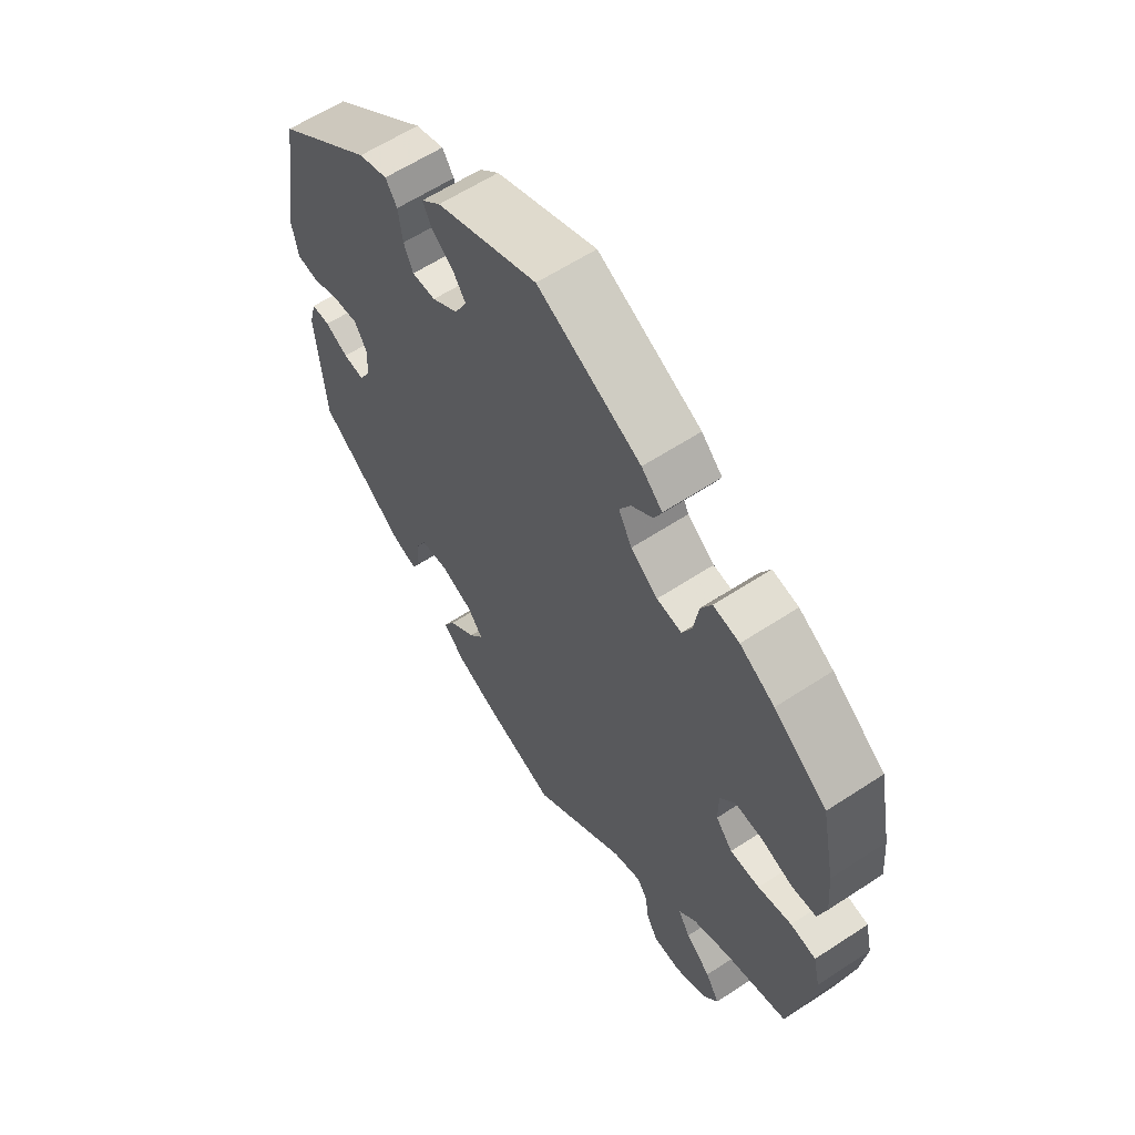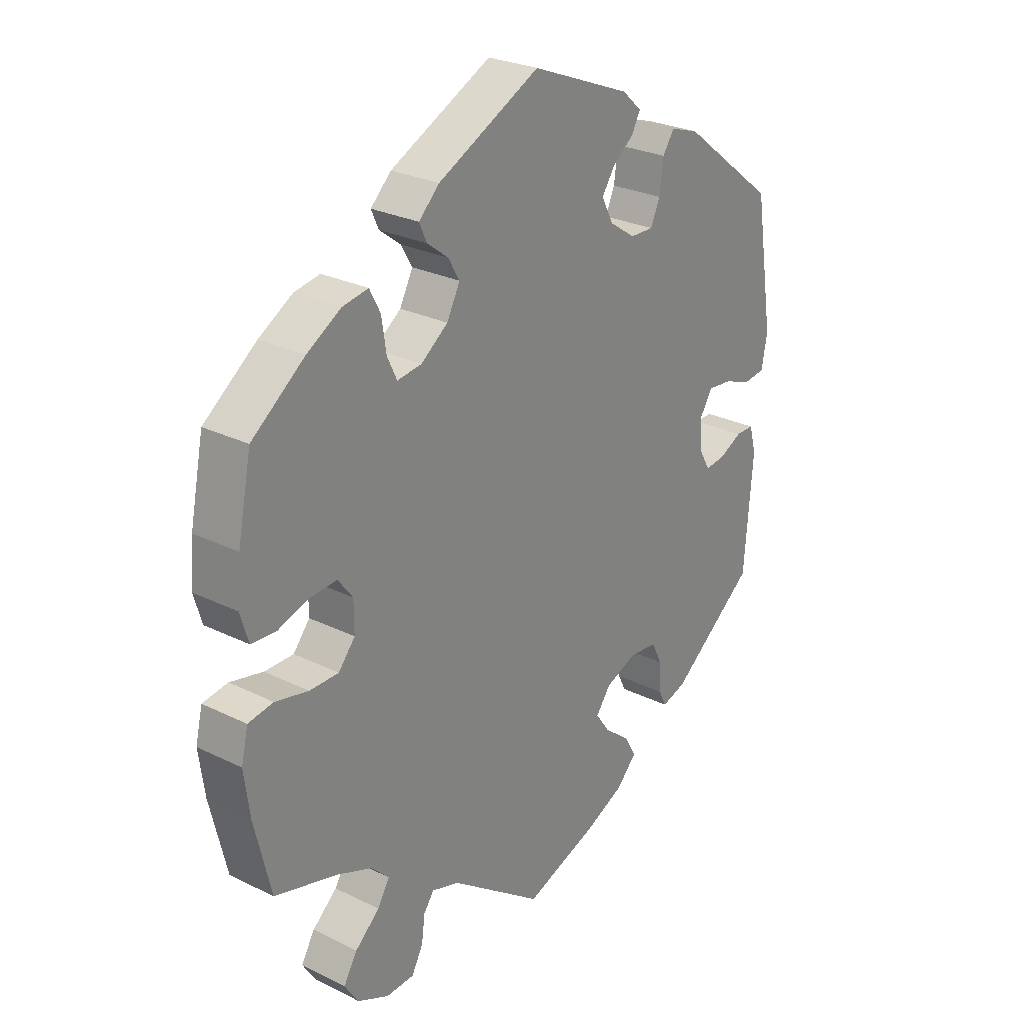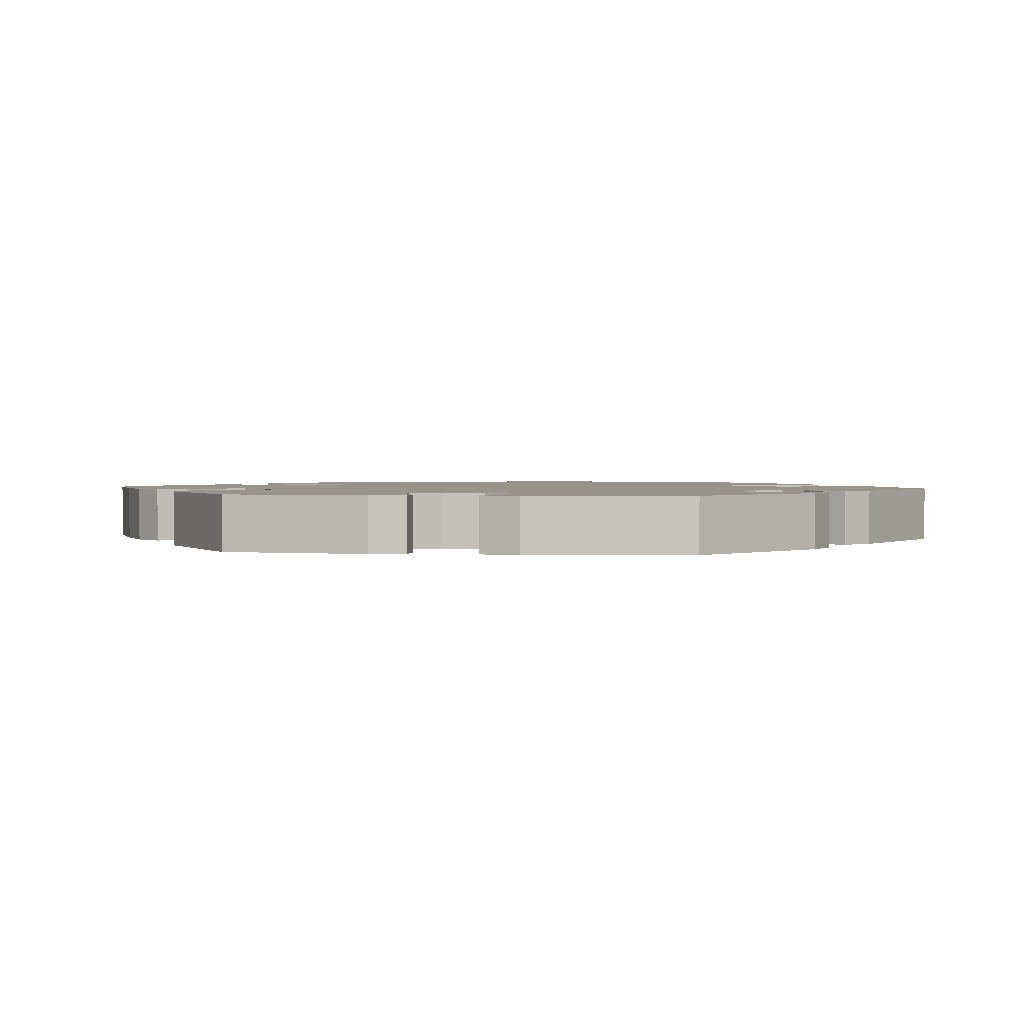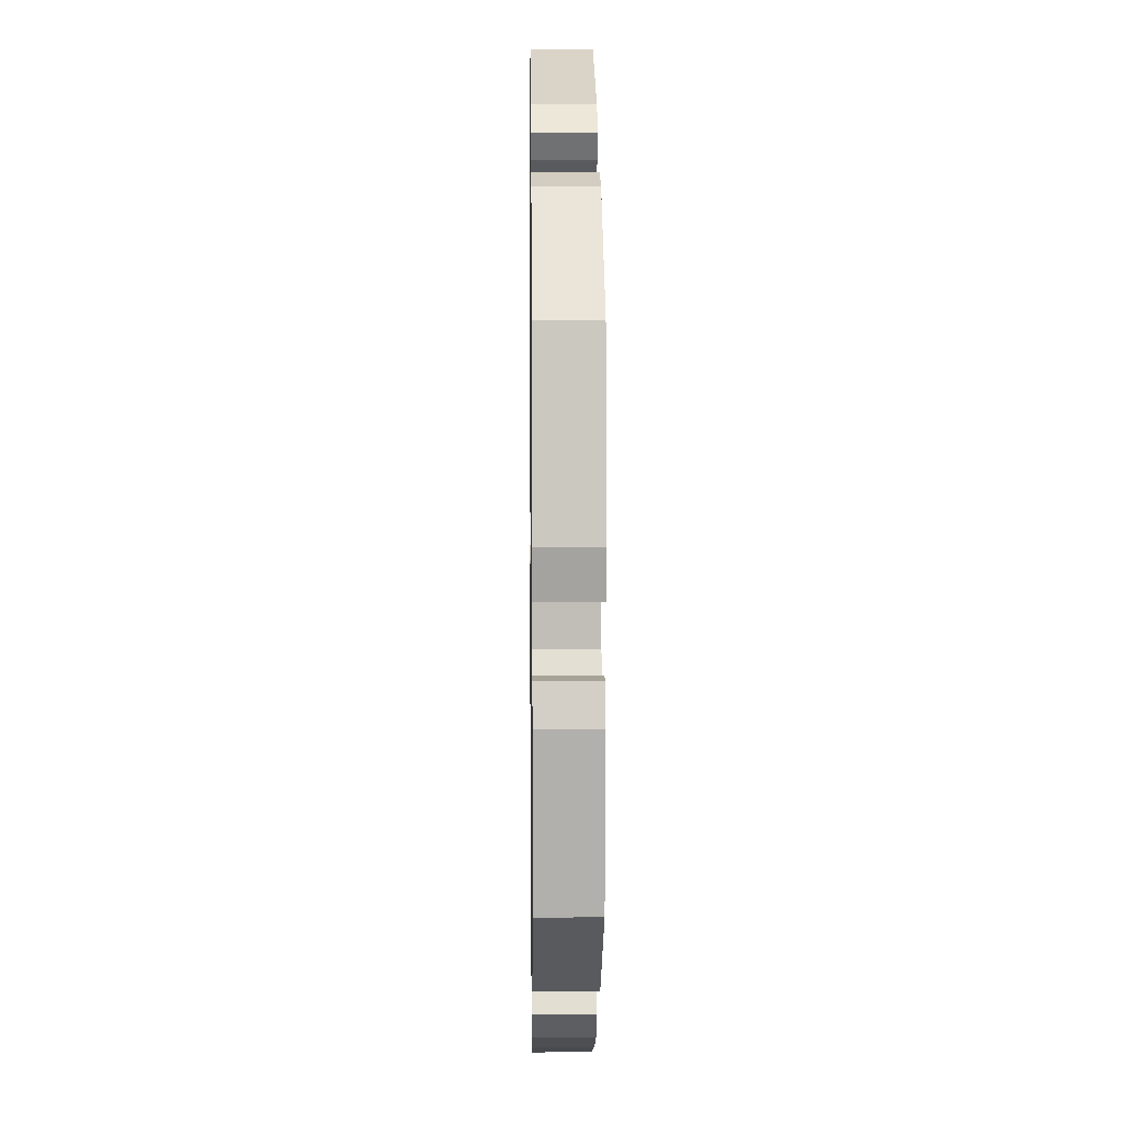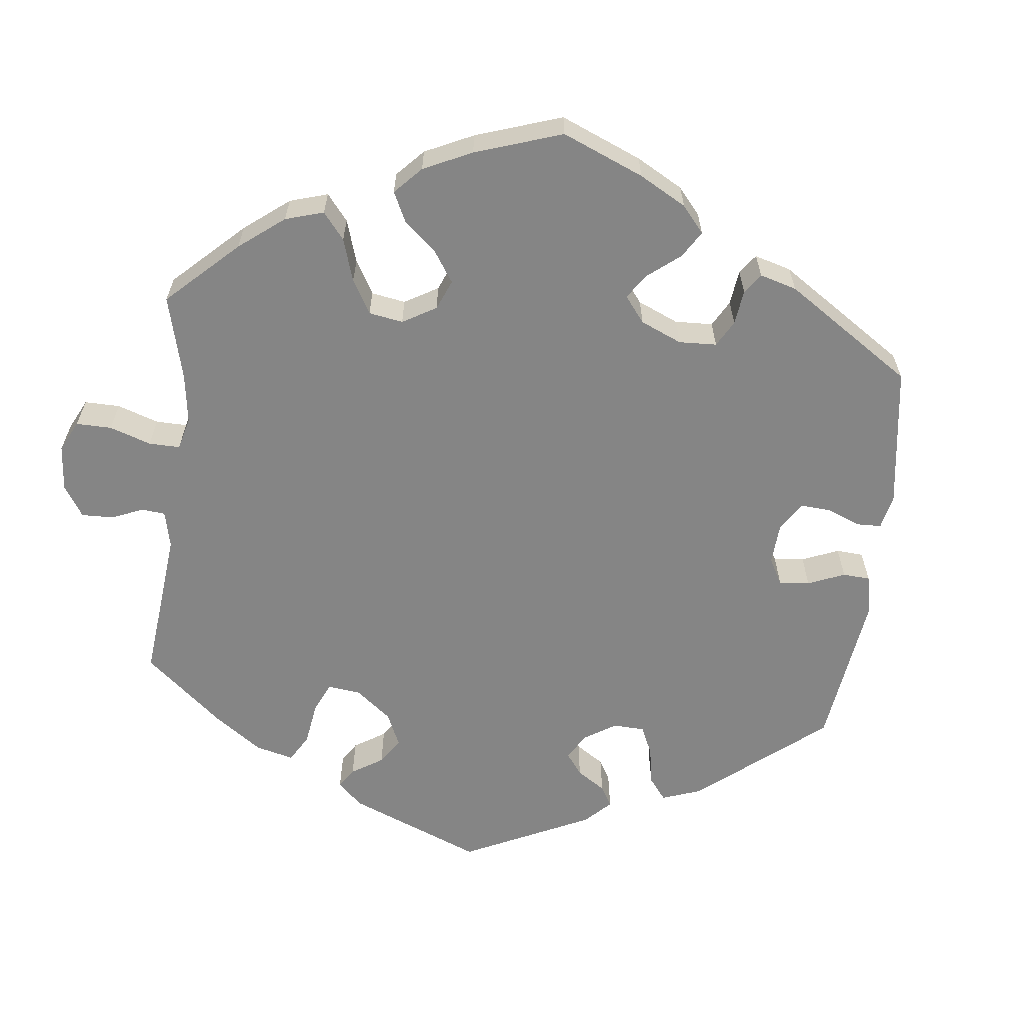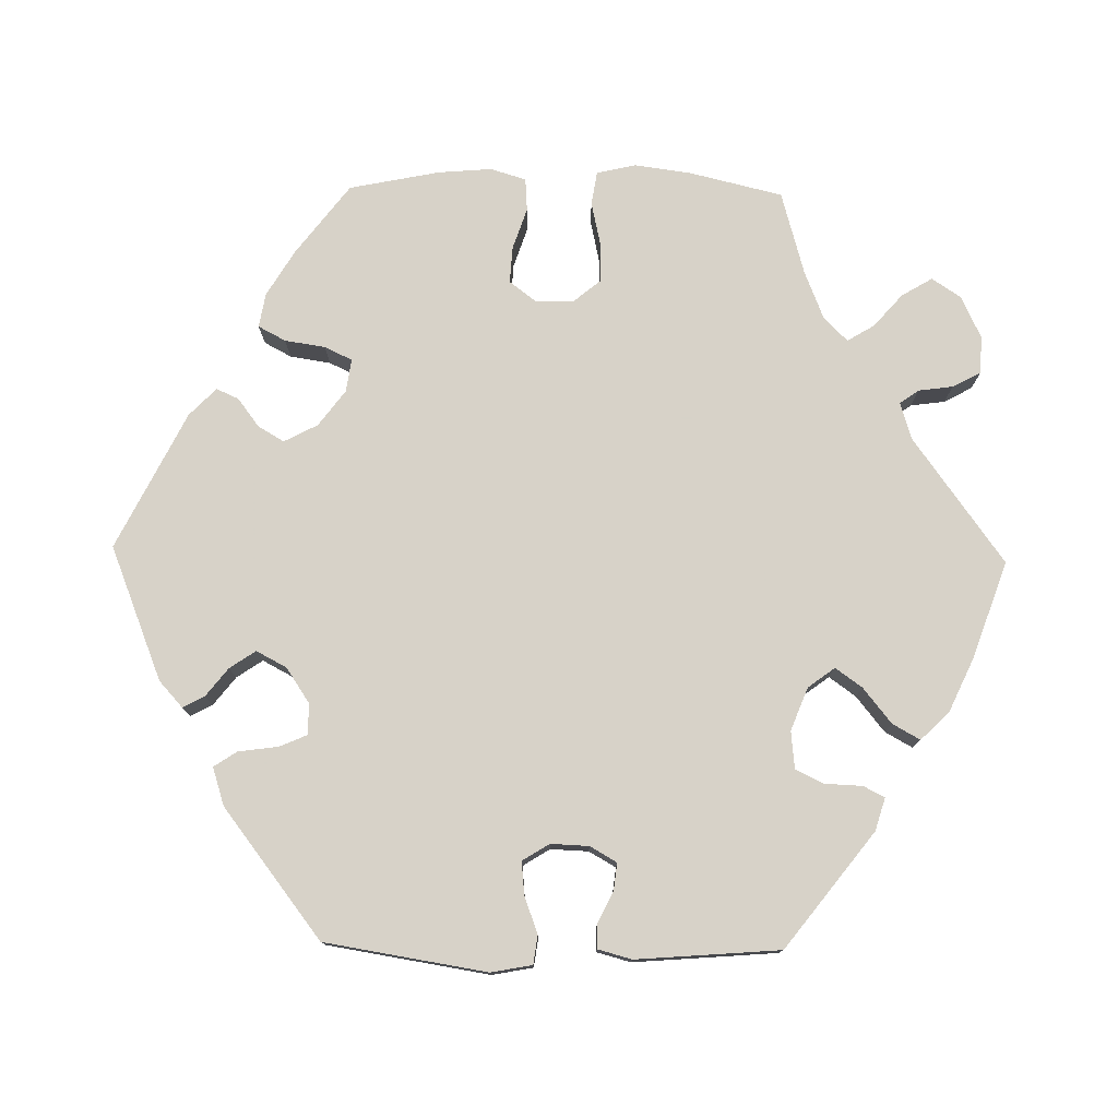
<metadata>
{"format":"obj","ext":"obj","renderer":"f3d","projection":"perspective","resolution":1024,"background":"white","views":[{"elev":60.5,"azim":-123.9,"up":"+Z"},{"elev":26.7,"azim":-52.4,"up":"+Z"},{"elev":1.7,"azim":37.7,"up":"+Y"},{"elev":6.7,"azim":89.2,"up":"+Z"},{"elev":-61.8,"azim":-66.6,"up":"+Y"},{"elev":77.4,"azim":91.0,"up":"+Y"}]}
</metadata>
<code>
v -0.529 0.07 -0.167
v -0.539 0.07 -0.093
v -0.527 0.07 -0.042
v -0.483 0.07 -0.035
v -0.425 0.07 -0.048
v -0.374 0.07 -0.048
v -0.345 0.07 -0.013
v -0.345 0.07 0.038
v -0.371 0.07 0.072
v -0.419 0.07 0.069
v -0.473 0.07 0.051
v -0.516 0.07 0.054
v -0.53 0.07 0.101
v -0.524 0.07 0.171
v -0.5 0.07 0.289
v -0.408 0.07 0.359
v -0.348 0.07 0.395
v -0.303 0.07 0.403
v -0.284 0.07 0.367
v -0.276 0.07 0.314
v -0.259 0.07 0.278
v -0.216 0.07 0.284
v -0.169 0.07 0.319
v -0.146 0.07 0.363
v -0.166 0.07 0.397
v -0.203 0.07 0.425
v -0.216 0.07 0.454
v -0.18 0.07 0.489
v -0.001 0.07 0.578
v 0.174 0.07 0.508
v 0.208 0.07 0.477
v 0.193 0.07 0.449
v 0.156 0.07 0.42
v 0.133 0.07 0.386
v 0.154 0.07 0.346
v 0.199 0.07 0.316
v 0.24 0.07 0.315
v 0.256 0.07 0.352
v 0.263 0.07 0.404
v 0.283 0.07 0.434
v 0.333 0.07 0.418
v 0.5 0.07 0.289
v 0.534 0.07 0.077
v 0.524 0.07 0.023
v 0.487 0.07 0.018
v 0.437 0.07 0.036
v 0.395 0.07 0.04
v 0.373 0.07 0.005
v 0.375 0.07 -0.045
v 0.395 0.07 -0.08
v 0.431 0.07 -0.076
v 0.471 0.07 -0.056
v 0.503 0.07 -0.056
v 0.515 0.07 -0.101
v 0.5 0.07 -0.289
v 0.35 0.07 -0.405
v 0.307 0.07 -0.418
v 0.293 0.07 -0.39
v 0.291 0.07 -0.341
v 0.273 0.07 -0.304
v 0.224 0.07 -0.299
v 0.168 0.07 -0.321
v 0.142 0.07 -0.356
v 0.167 0.07 -0.391
v 0.213 0.07 -0.428
v 0.233 0.07 -0.464
v 0.197 0.07 -0.501
v 0.127 0.07 -0.533
v 0 0.07 -0.578
v -0.164 0.07 -0.459
v -0.212 0.07 -0.444
v -0.23 0.07 -0.469
v -0.236 0.07 -0.514
v -0.256 0.07 -0.551
v -0.305 0.07 -0.553
v -0.36 0.07 -0.527
v -0.385 0.07 -0.489
v -0.361 0.07 -0.449
v -0.318 0.07 -0.411
v -0.297 0.07 -0.376
v -0.328 0.07 -0.345
v -0.39 0.07 -0.32
v -0.5 0.07 -0.289
v -0.529 0 -0.167
v -0.539 0 -0.093
v -0.527 0 -0.042
v -0.483 0 -0.035
v -0.425 0 -0.048
v -0.374 0 -0.048
v -0.345 0 -0.013
v -0.345 0 0.038
v -0.371 0 0.072
v -0.419 0 0.069
v -0.473 0 0.051
v -0.516 0 0.054
v -0.53 0 0.101
v -0.524 0 0.171
v -0.5 0 0.289
v -0.408 0 0.359
v -0.348 0 0.395
v -0.303 0 0.403
v -0.284 0 0.367
v -0.276 0 0.314
v -0.259 0 0.278
v -0.216 0 0.284
v -0.169 0 0.319
v -0.146 0 0.363
v -0.166 0 0.397
v -0.203 0 0.425
v -0.216 0 0.454
v -0.18 0 0.489
v -0.001 0 0.578
v 0.174 0 0.508
v 0.208 0 0.477
v 0.193 0 0.449
v 0.156 0 0.42
v 0.133 0 0.386
v 0.154 0 0.346
v 0.199 0 0.316
v 0.24 0 0.315
v 0.256 0 0.352
v 0.263 0 0.404
v 0.283 0 0.434
v 0.333 0 0.418
v 0.5 0 0.289
v 0.534 0 0.077
v 0.524 0 0.023
v 0.487 0 0.018
v 0.437 0 0.036
v 0.395 0 0.04
v 0.373 0 0.005
v 0.375 0 -0.045
v 0.395 0 -0.08
v 0.431 0 -0.076
v 0.471 0 -0.056
v 0.503 0 -0.056
v 0.515 0 -0.101
v 0.5 0 -0.289
v 0.35 0 -0.405
v 0.307 0 -0.418
v 0.293 0 -0.39
v 0.291 0 -0.341
v 0.273 0 -0.304
v 0.224 0 -0.299
v 0.168 0 -0.321
v 0.142 0 -0.356
v 0.167 0 -0.391
v 0.213 0 -0.428
v 0.233 0 -0.464
v 0.197 0 -0.501
v 0.127 0 -0.533
v 0 0 -0.578
v -0.164 0 -0.459
v -0.212 0 -0.444
v -0.23 0 -0.469
v -0.236 0 -0.514
v -0.256 0 -0.551
v -0.305 0 -0.553
v -0.36 0 -0.527
v -0.385 0 -0.489
v -0.361 0 -0.449
v -0.318 0 -0.411
v -0.297 0 -0.376
v -0.328 0 -0.345
v -0.39 0 -0.32
v -0.5 0 -0.289
f 82 83 1 2
f 81 82 2 3
f 80 81 3 4
f 76 77 78 79
f 76 79 80
f 75 76 80
f 72 73 74 75
f 71 72 75 80
f 70 71 80 4
f 64 65 66 67
f 63 64 67 68
f 56 57 58 59
f 56 59 60
f 55 56 60
f 54 55 60 61
f 51 52 53 54
f 50 51 54 61
f 43 44 45 46
f 43 46 47
f 42 43 47
f 41 42 47 48
f 38 39 40 41
f 37 38 41 48
f 30 31 32 33
f 30 33 34
f 29 30 34
f 28 29 34 35
f 25 26 27 28
f 24 25 28 35
f 17 18 19 20
f 17 20 21
f 16 17 21
f 15 16 21
f 14 15 21
f 13 14 21 22
f 10 11 12 13
f 9 10 13 22
f 69 70 4 5
f 63 68 69 5
f 62 63 5 6
f 49 50 61 62
f 49 62 6 7
f 36 37 48 49
f 36 49 7 8
f 23 24 35 36
f 22 23 36
f 8 9 22 36
f 85 84 166 165
f 86 85 165 164
f 87 86 164 163
f 162 161 160 159
f 163 162 159
f 163 159 158
f 158 157 156 155
f 163 158 155 154
f 87 163 154 153
f 150 149 148 147
f 151 150 147 146
f 142 141 140 139
f 143 142 139
f 143 139 138
f 144 143 138 137
f 137 136 135 134
f 144 137 134 133
f 129 128 127 126
f 130 129 126
f 130 126 125
f 131 130 125 124
f 124 123 122 121
f 131 124 121 120
f 116 115 114 113
f 117 116 113
f 117 113 112
f 118 117 112 111
f 111 110 109 108
f 118 111 108 107
f 103 102 101 100
f 104 103 100
f 104 100 99
f 104 99 98
f 104 98 97
f 105 104 97 96
f 96 95 94 93
f 105 96 93 92
f 88 87 153 152
f 88 152 151 146
f 89 88 146 145
f 145 144 133 132
f 90 89 145 132
f 132 131 120 119
f 91 90 132 119
f 119 118 107 106
f 119 106 105
f 119 105 92 91
f 1 84 85 2
f 2 85 86 3
f 3 86 87 4
f 4 87 88 5
f 5 88 89 6
f 6 89 90 7
f 7 90 91 8
f 8 91 92 9
f 9 92 93 10
f 10 93 94 11
f 11 94 95 12
f 12 95 96 13
f 13 96 97 14
f 14 97 98 15
f 15 98 99 16
f 16 99 100 17
f 17 100 101 18
f 18 101 102 19
f 19 102 103 20
f 20 103 104 21
f 21 104 105 22
f 22 105 106 23
f 23 106 107 24
f 24 107 108 25
f 25 108 109 26
f 26 109 110 27
f 27 110 111 28
f 28 111 112 29
f 29 112 113 30
f 30 113 114 31
f 31 114 115 32
f 32 115 116 33
f 33 116 117 34
f 34 117 118 35
f 35 118 119 36
f 36 119 120 37
f 37 120 121 38
f 38 121 122 39
f 39 122 123 40
f 40 123 124 41
f 41 124 125 42
f 42 125 126 43
f 43 126 127 44
f 44 127 128 45
f 45 128 129 46
f 46 129 130 47
f 47 130 131 48
f 48 131 132 49
f 49 132 133 50
f 50 133 134 51
f 51 134 135 52
f 52 135 136 53
f 53 136 137 54
f 54 137 138 55
f 55 138 139 56
f 56 139 140 57
f 57 140 141 58
f 58 141 142 59
f 59 142 143 60
f 60 143 144 61
f 61 144 145 62
f 62 145 146 63
f 63 146 147 64
f 64 147 148 65
f 65 148 149 66
f 66 149 150 67
f 67 150 151 68
f 68 151 152 69
f 69 152 153 70
f 70 153 154 71
f 71 154 155 72
f 72 155 156 73
f 73 156 157 74
f 74 157 158 75
f 75 158 159 76
f 76 159 160 77
f 77 160 161 78
f 78 161 162 79
f 79 162 163 80
f 80 163 164 81
f 81 164 165 82
f 82 165 166 83
f 83 166 84 1

</code>
